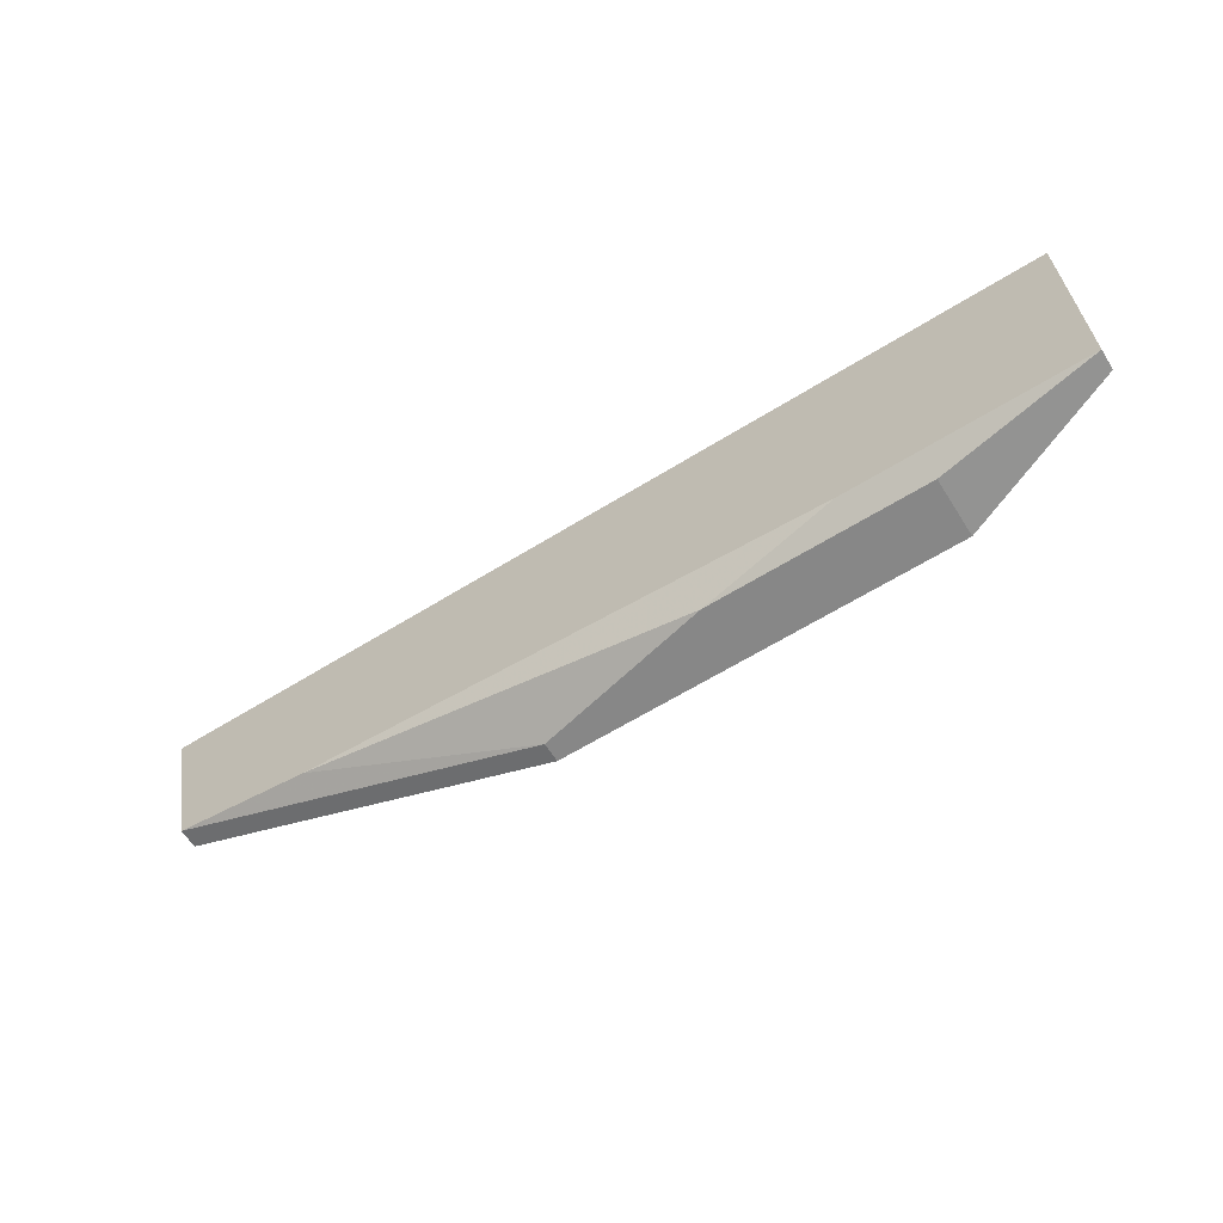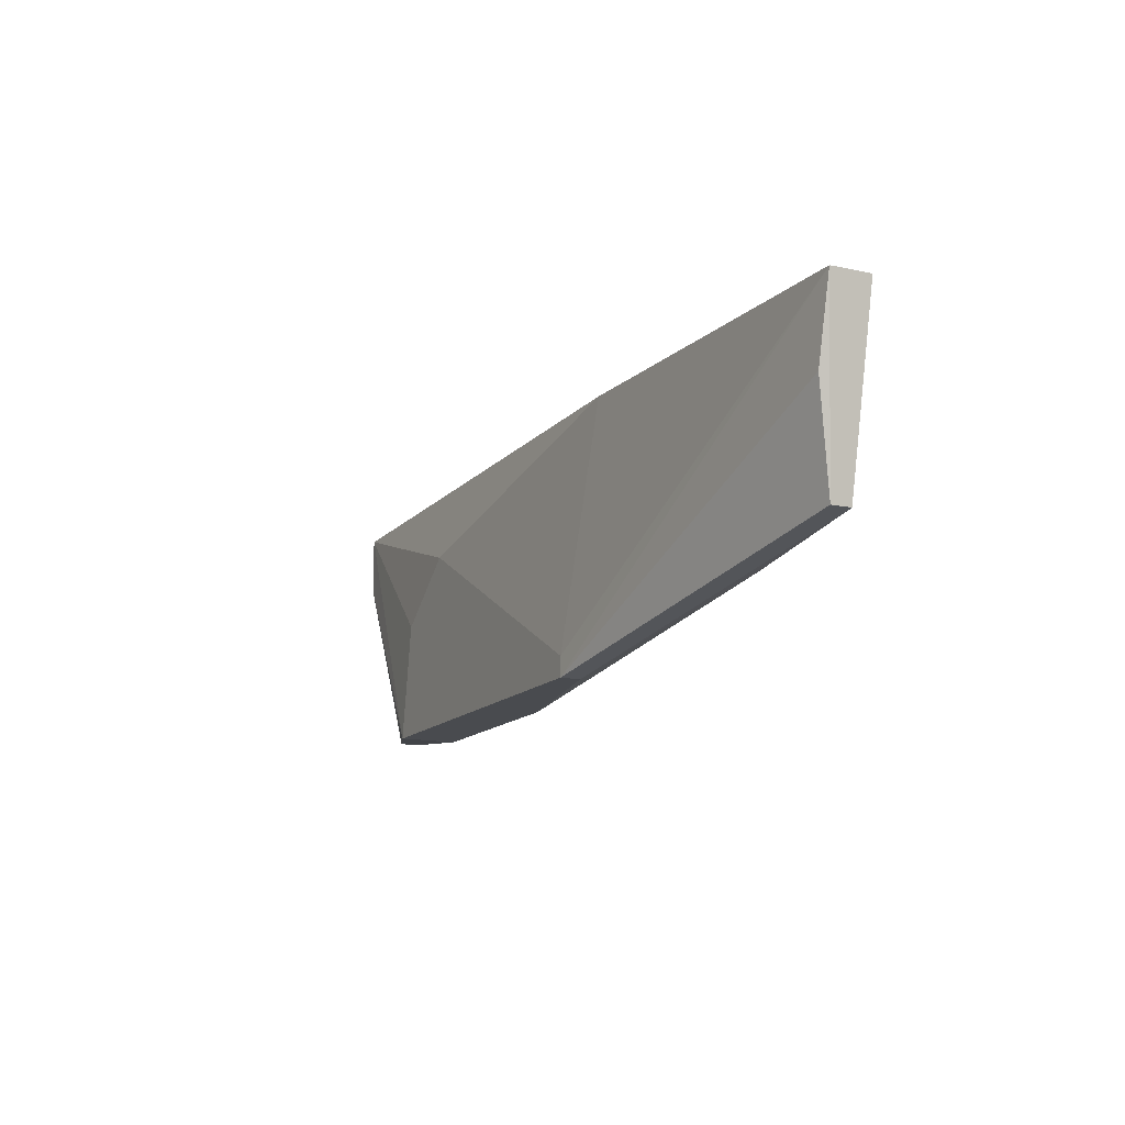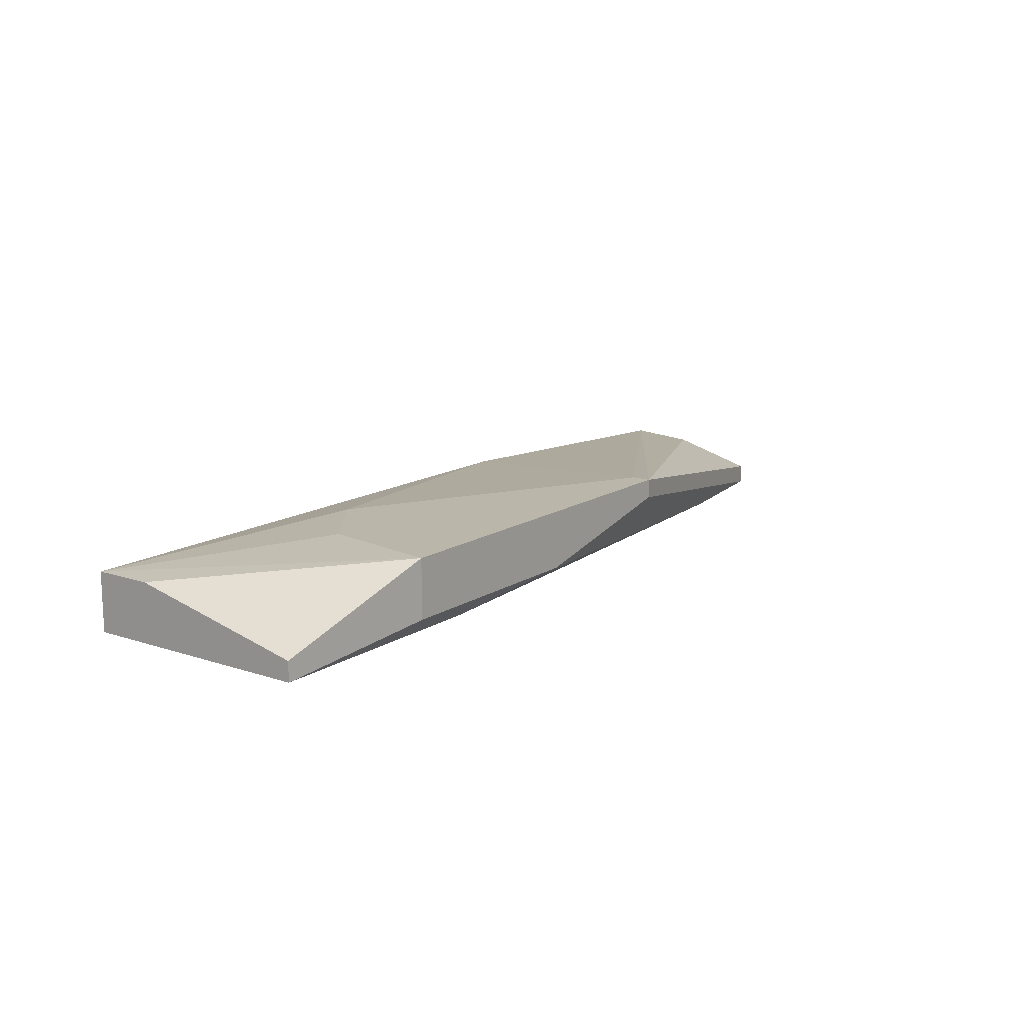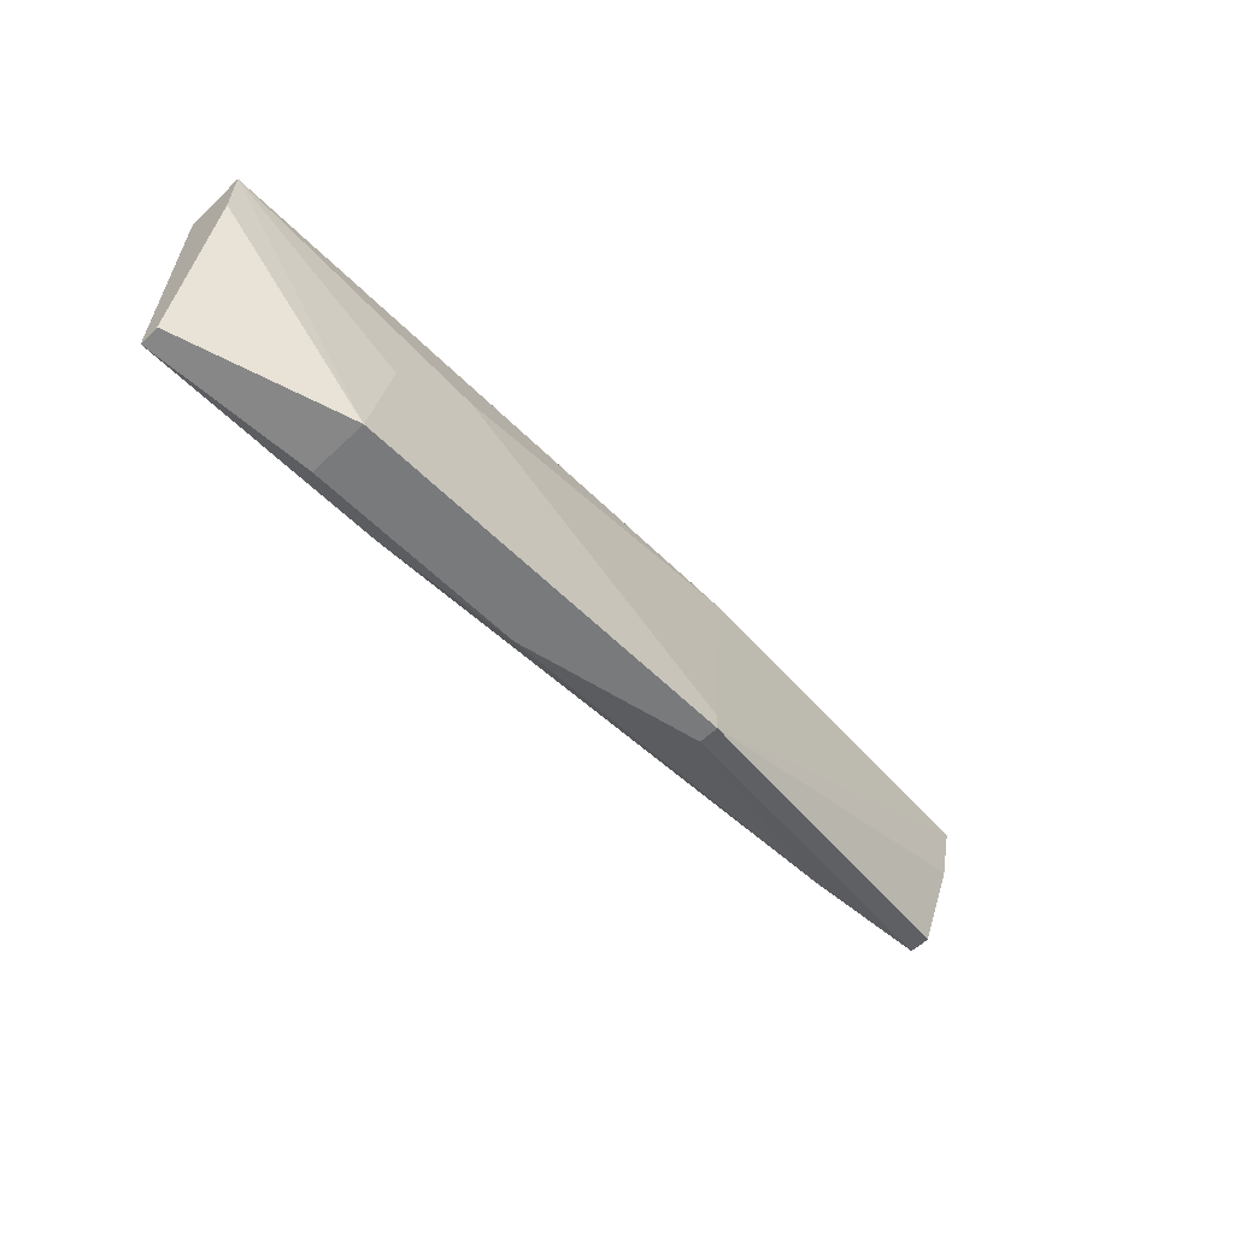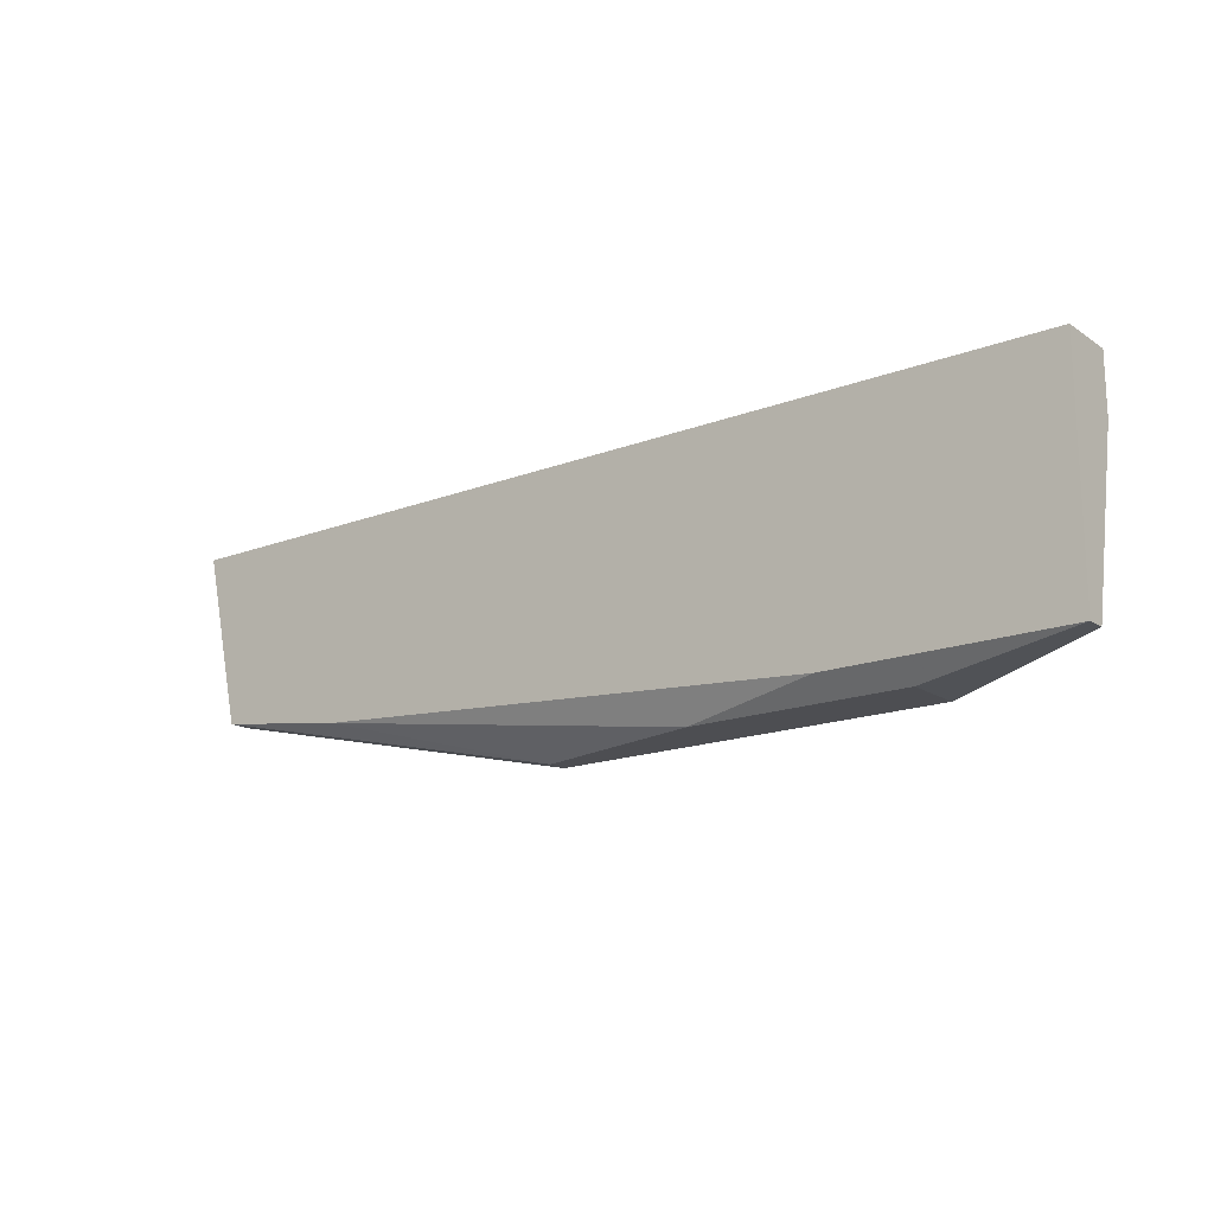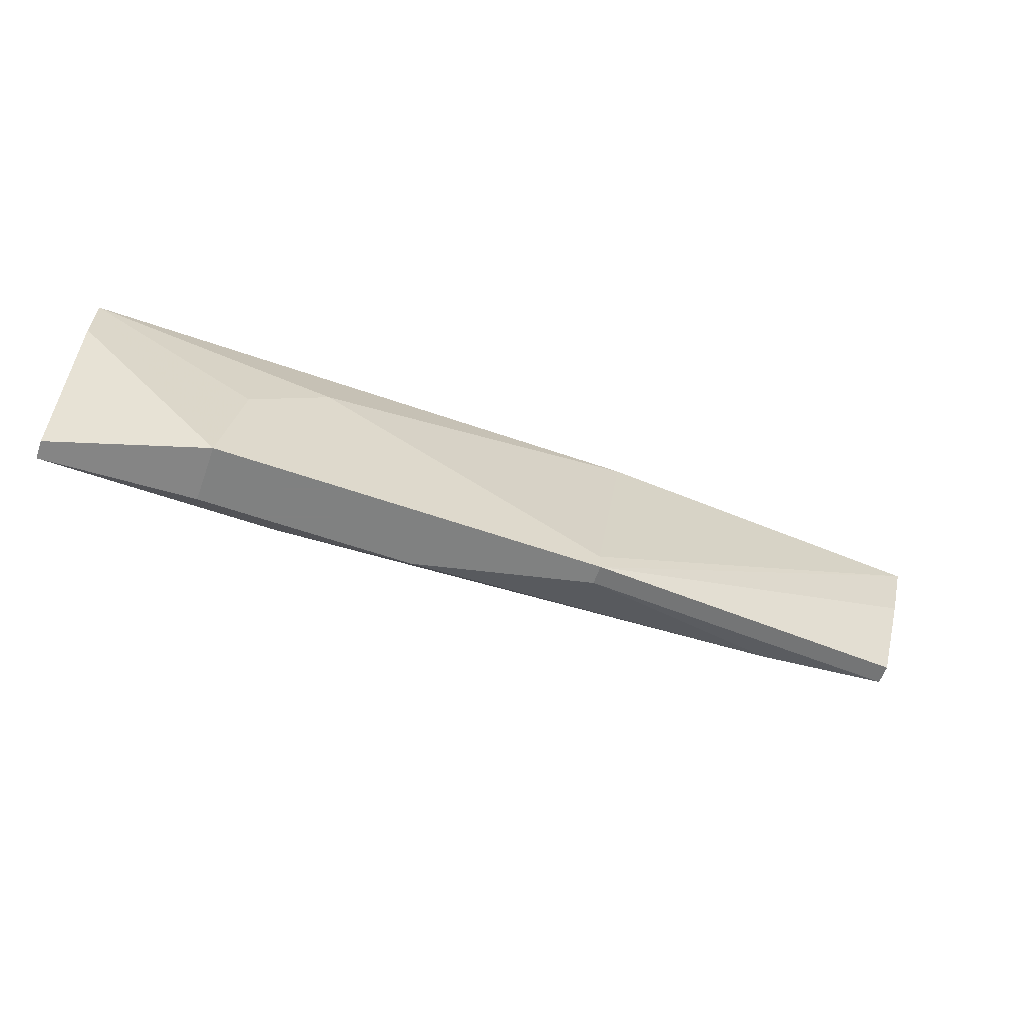
<metadata>
{"format":"obj","ext":"obj","renderer":"f3d","projection":"perspective","resolution":1024,"background":"white","views":[{"elev":-62.4,"azim":32.2,"up":"+Z"},{"elev":-13.9,"azim":-115.5,"up":"+Z"},{"elev":14.1,"azim":126.2,"up":"+Y"},{"elev":-58.0,"azim":134.4,"up":"+Z"},{"elev":-17.1,"azim":37.3,"up":"+Z"},{"elev":-60.3,"azim":160.4,"up":"+Z"}]}
</metadata>
<code>
v -0.02338 -0.01495 -0.000654
v -0.05121 -0.01598 0.003471
v -0.05121 -0.01495 0.003471
v -0.01307 -0.01186 0.005533
v -0.003791 -0.01598 0.000378
v -0.003791 -0.01598 0.01275
v -0.003791 -0.01495 0.000378
v -0.003791 -0.01289 0.01275
v -0.003791 -0.01289 0.009653
v -0.01617 -0.01598 0.000378
v -0.04399 -0.01598 0.002441
v -0.01204 -0.01186 -0.000654
v -0.01204 -0.01495 -0.000654
v -0.03472 -0.01289 0.01275
v -0.03265 -0.01186 -0.000654
v -0.03265 -0.01186 0.000378
v -0.03265 -0.01289 -0.000654
v -0.05327 -0.01598 0.01275
v -0.05327 -0.01392 0.01275
v -0.05224 -0.01392 0.008622
v -0.01719 -0.01186 0.008622
f 1 5 10
f 11 5 18
f 18 5 6
f 18 6 19
f 6 5 8
f 19 6 8
f 4 8 12
f 12 17 15
f 4 12 15
f 18 19 3
f 15 17 3
f 19 8 14
f 11 17 1
f 17 12 1
f 8 4 21
f 4 15 21
f 14 8 21
f 8 5 7
f 5 12 7
f 17 11 2
f 11 18 2
f 3 17 2
f 18 3 2
f 19 15 20
f 3 19 20
f 15 3 20
f 12 8 9
f 8 7 9
f 7 12 9
f 12 5 13
f 5 1 13
f 1 12 13
f 15 19 16
f 19 14 16
f 21 15 16
f 14 21 16
f 5 11 10
f 11 1 10

</code>
